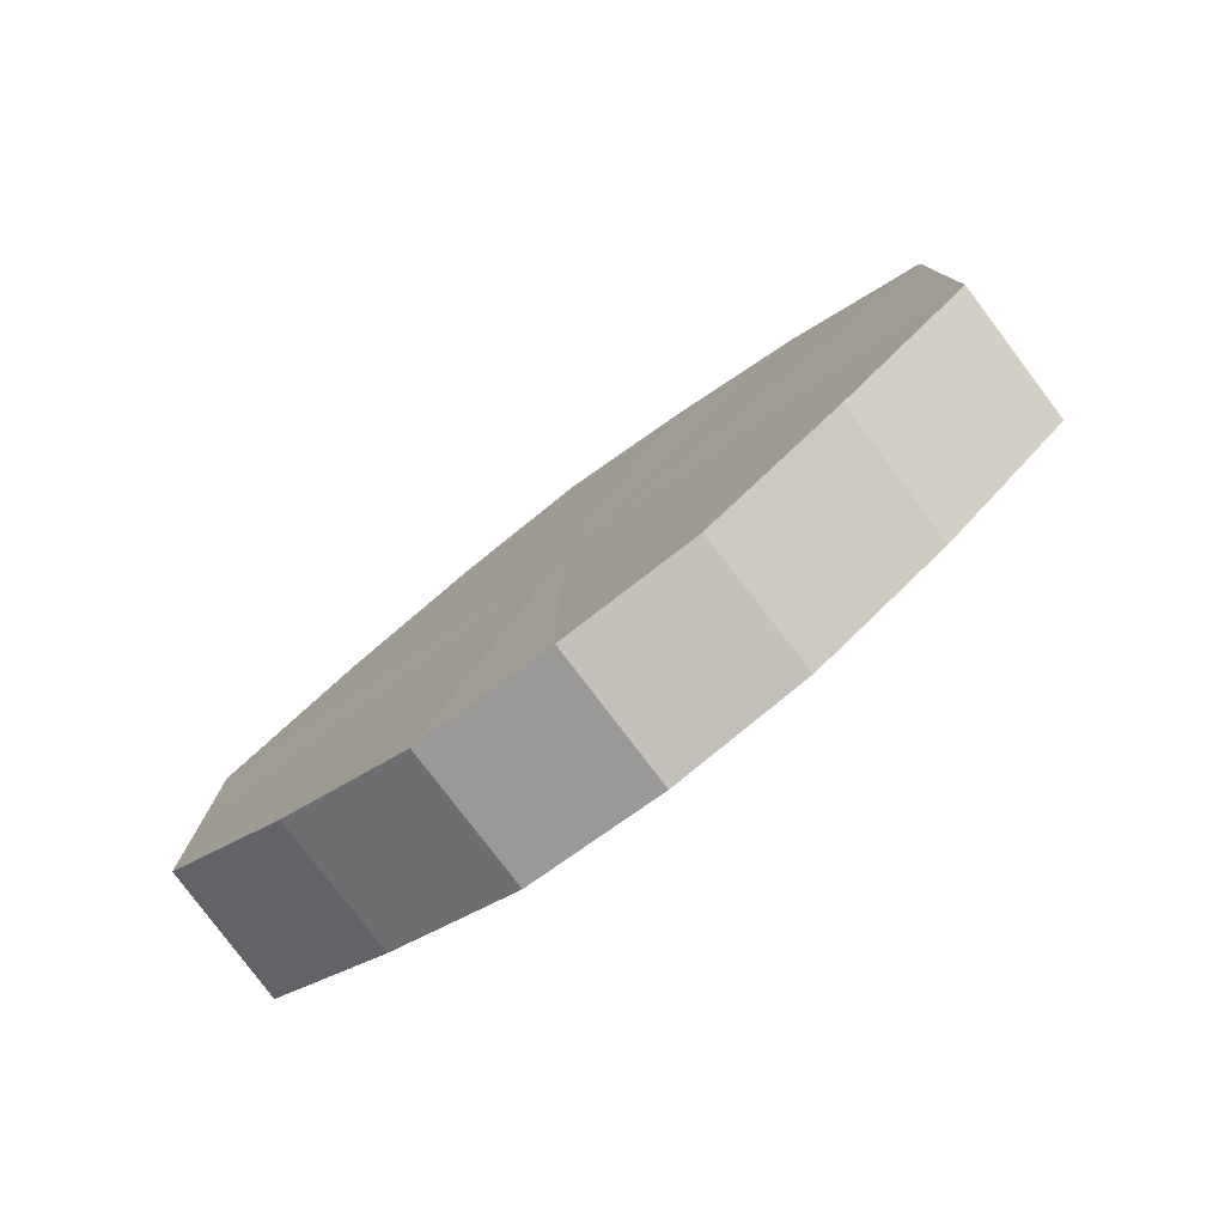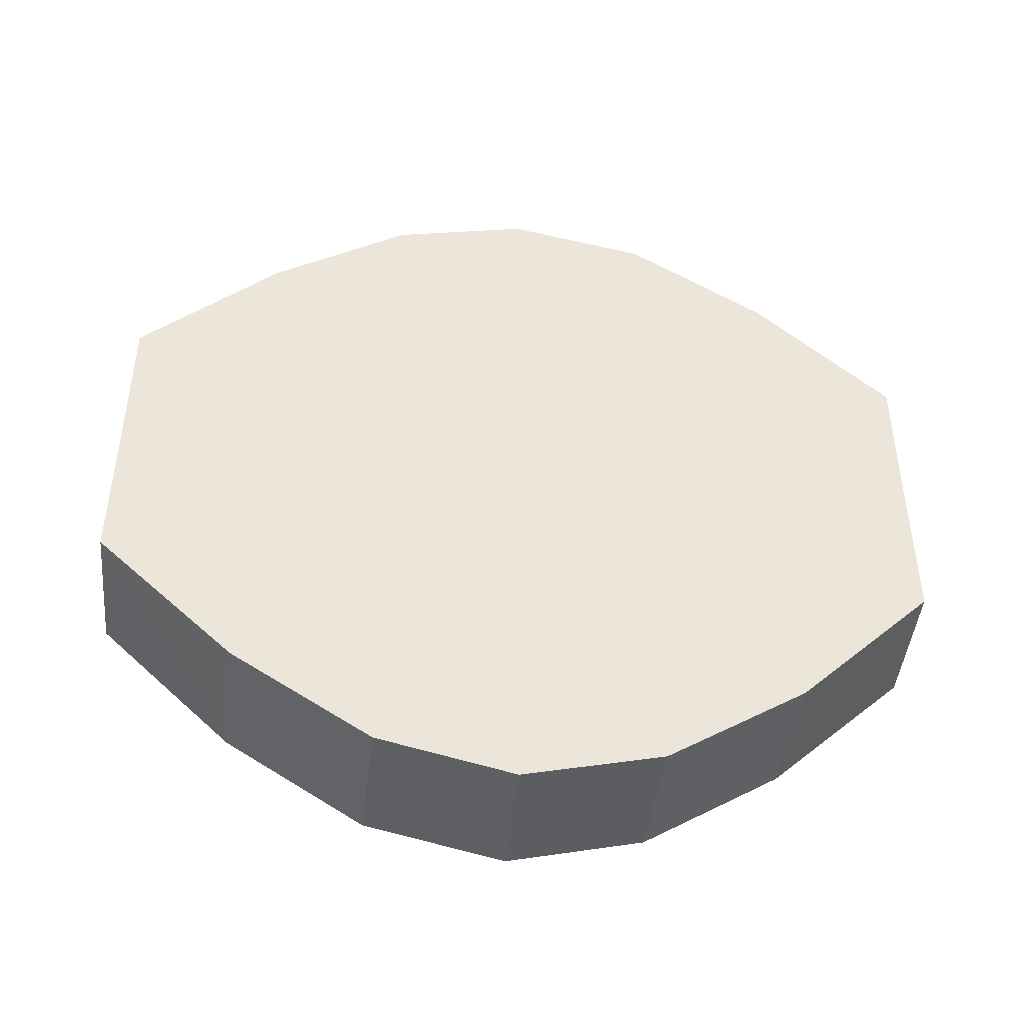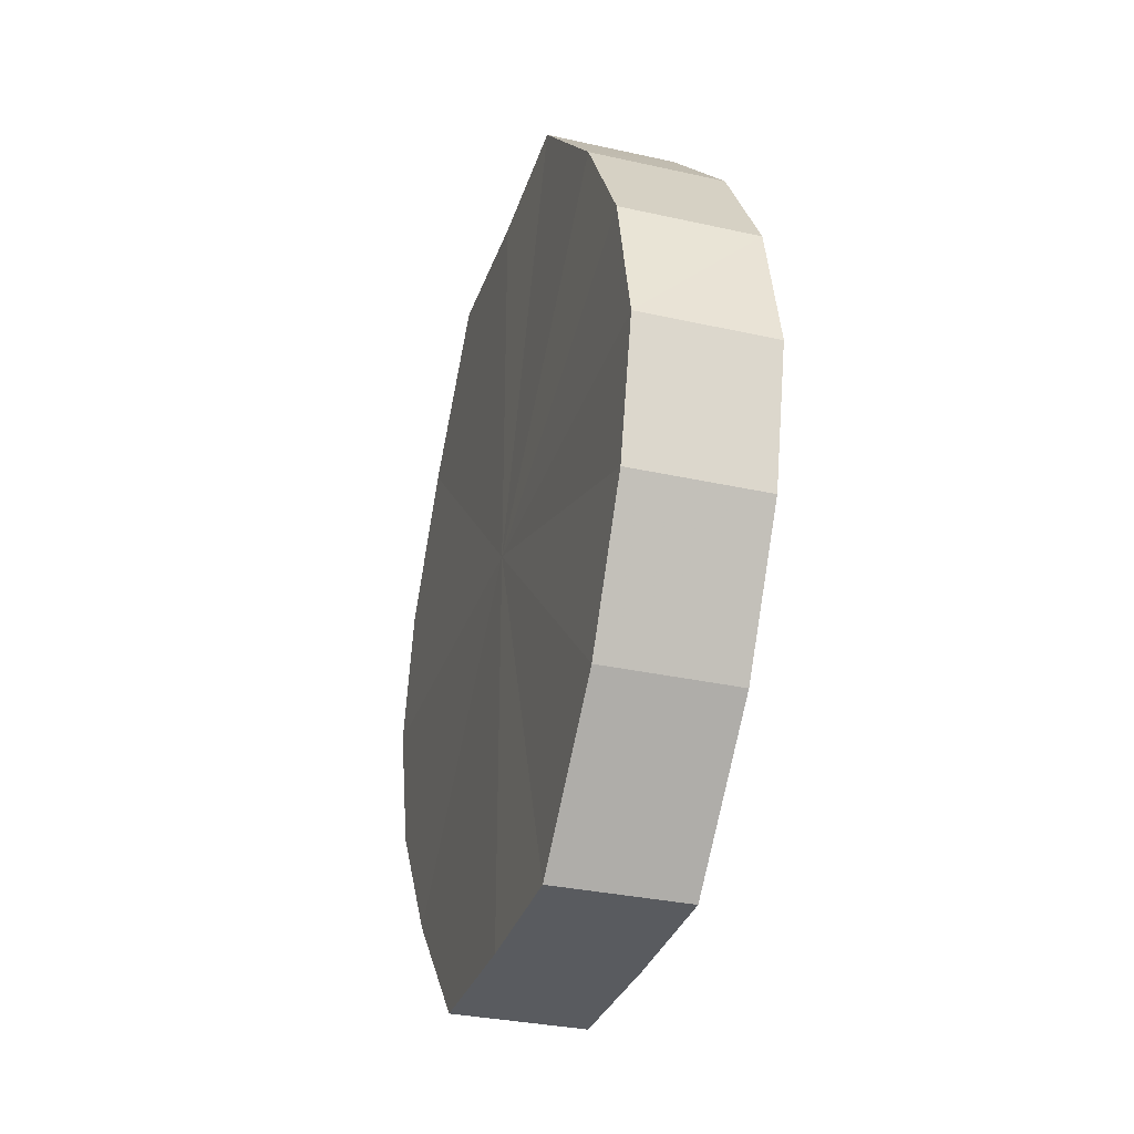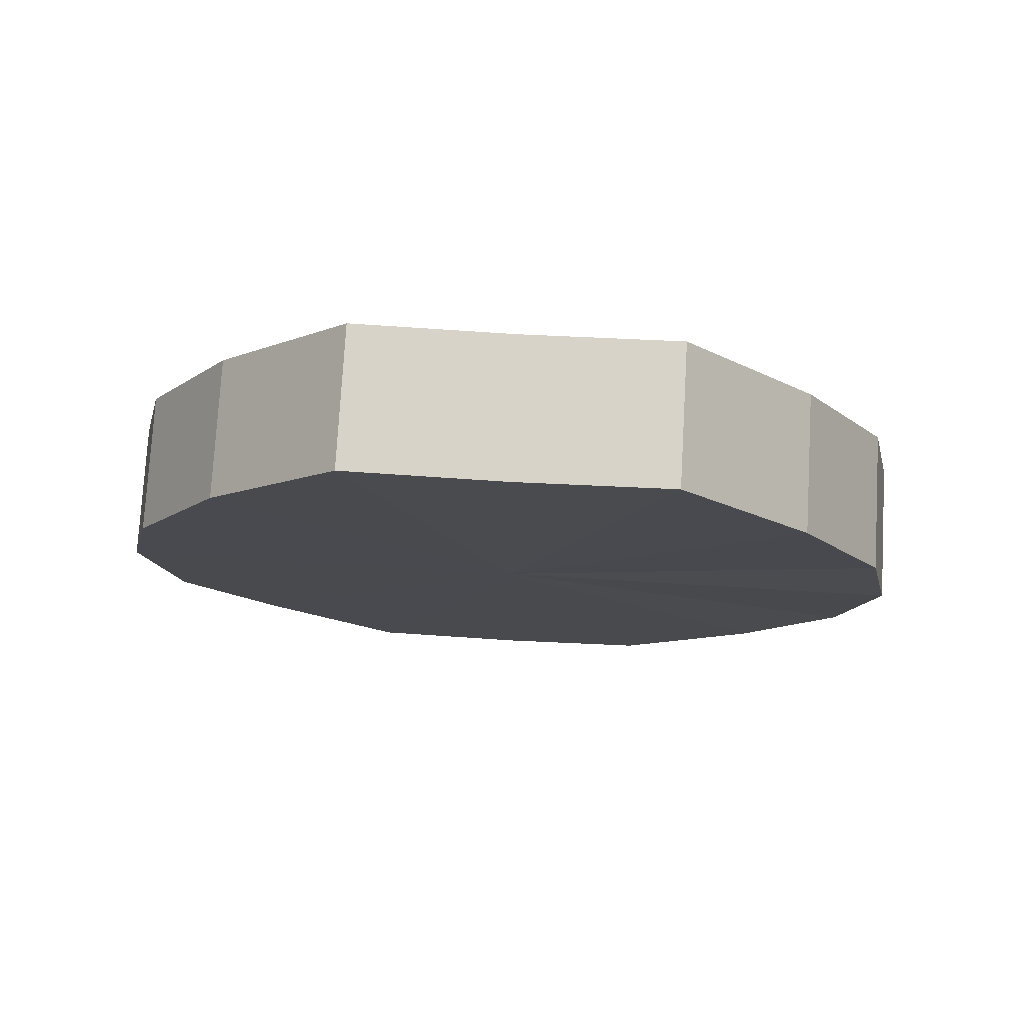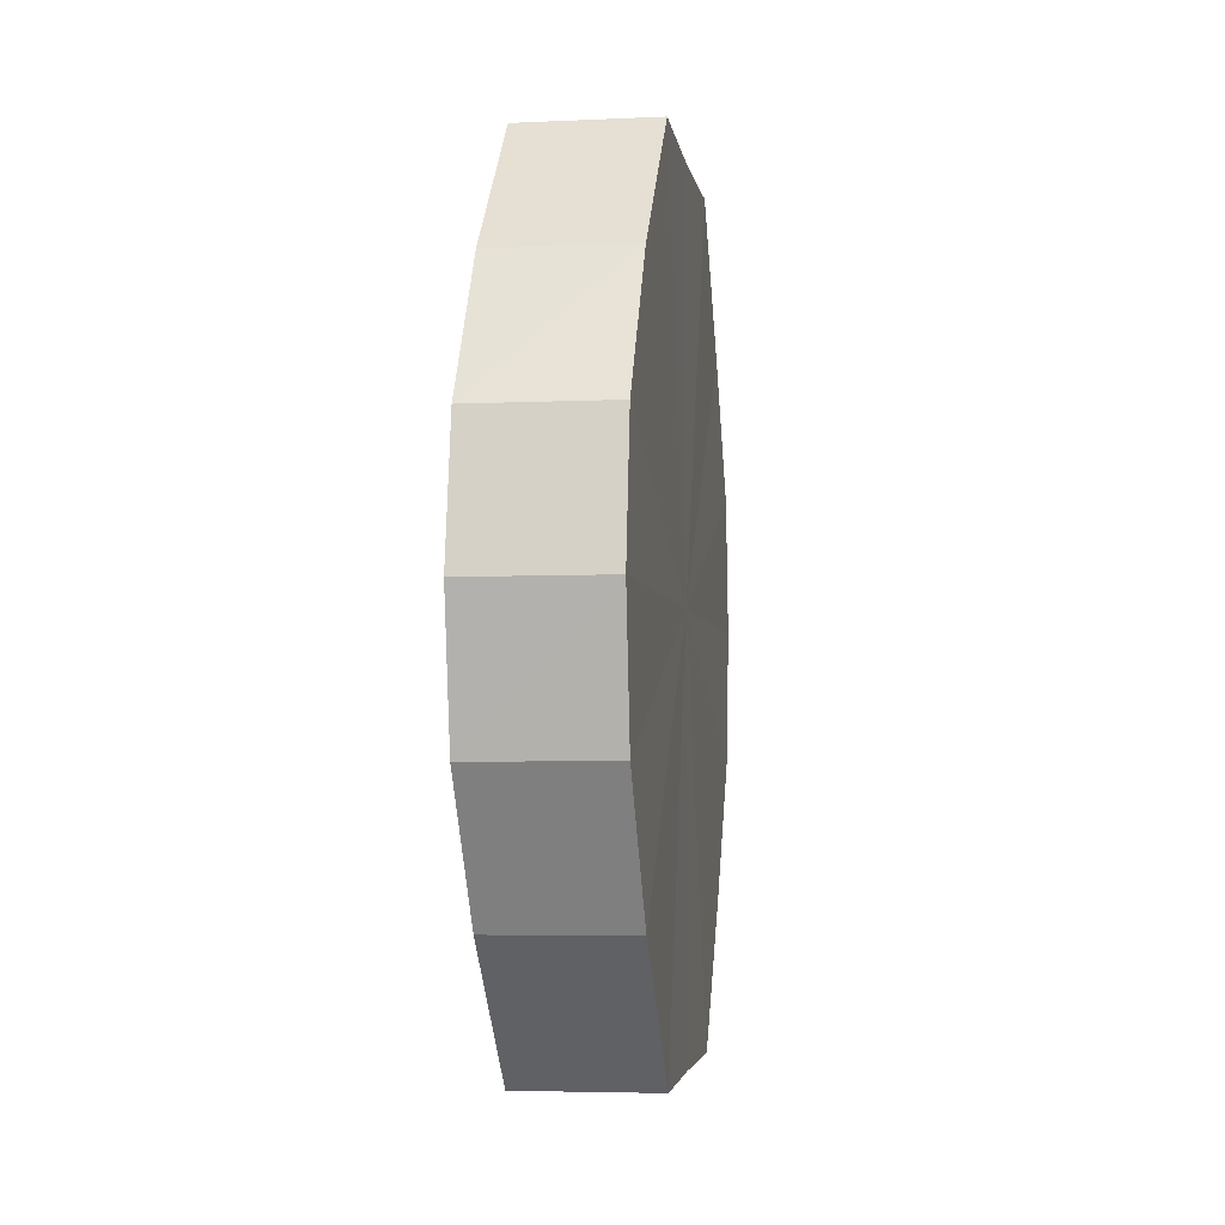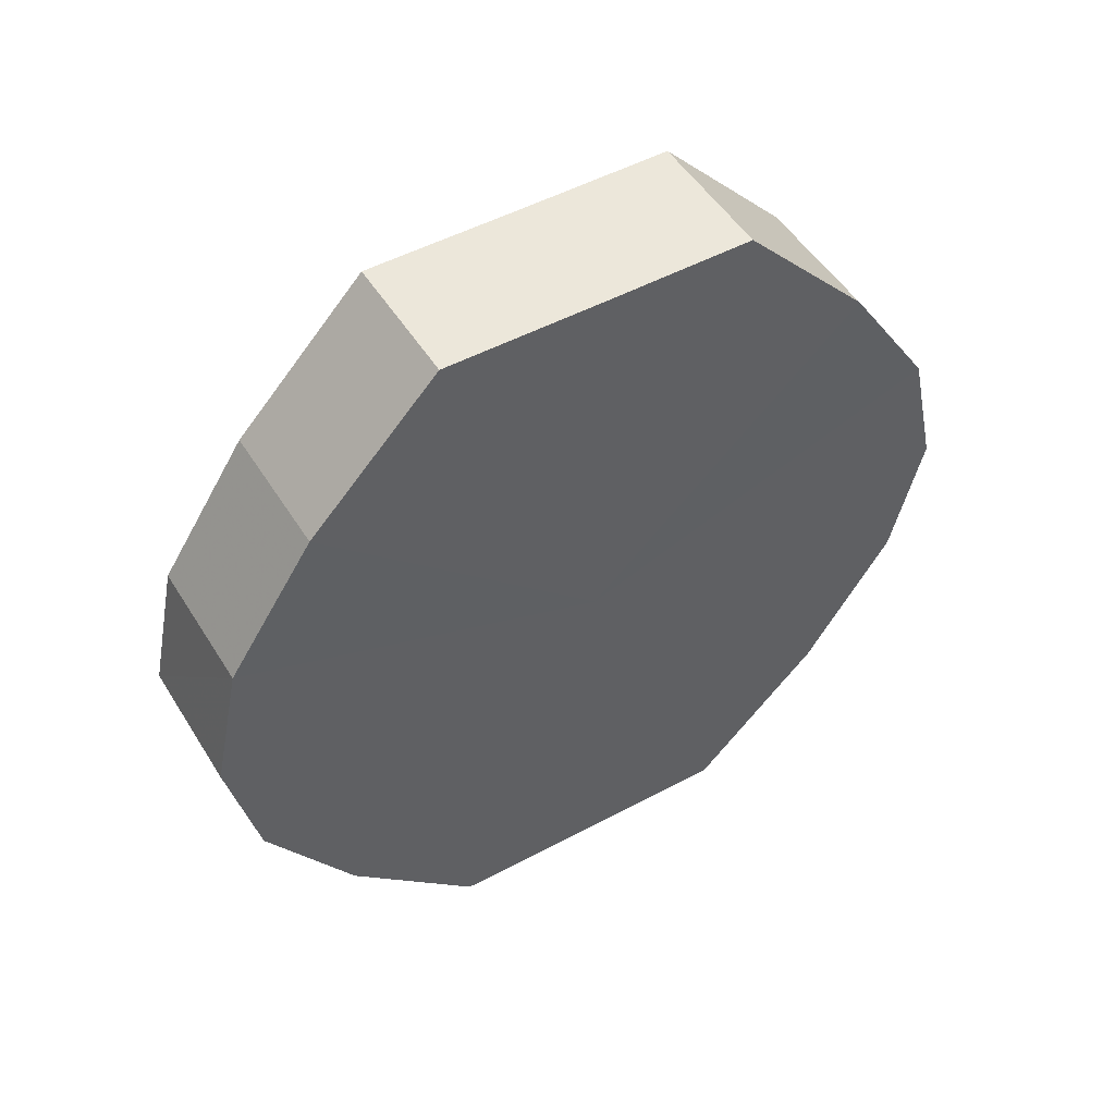
<metadata>
{"format":"obj","ext":"obj","renderer":"f3d","projection":"perspective","resolution":1024,"background":"white","views":[{"elev":-79.0,"azim":127.0,"up":"+Z"},{"elev":-44.7,"azim":83.9,"up":"+Z"},{"elev":-31.8,"azim":163.0,"up":"+Y"},{"elev":76.6,"azim":-86.7,"up":"+Y"},{"elev":-3.7,"azim":-171.8,"up":"+Y"},{"elev":51.1,"azim":-120.3,"up":"+Y"}]}
</metadata>
<code>
o 3951
v 2233 1858 11.04
v 2233 1858 11.05
v 2233 1858 11.04
v 2233 1858 11.06
v 2233 1858 11.05
v 2233 1858 11.02
v 2233 1858 11.02
v 2233 1858 11.06
v 2233 1858 11.06
v 2233 1858 11.01
v 2233 1858 11.01
v 2233 1858 11.06
v 2233 1858 11.06
v 2233 1858 11.01
v 2233 1858 11.01
v 2233 1858 11.06
v 2233 1858 11.06
v 2233 1858 11.01
v 2233 1858 11.01
v 2233 1858 11.06
v 2233 1858 11.06
v 2233 1858 11.01
v 2233 1858 11.01
v 2233 1858 11.05
v 2233 1858 11.06
v 2233 1858 11.01
v 2233 1858 11.01
v 2233 1858 11.04
v 2233 1858 11.05
v 2233 1858 11.02
v 2233 1858 11.02
v 2233 1858 11.04
v 2233 1858 11.04
v 2233 1858 11.05
v 2233 1858 11.05
v 2233 1858 11.06
v 2233 1858 11.06
v 2233 1858 11.02
v 2233 1858 11.04
v 2233 1858 11.01
v 2233 1858 11.02
v 2233 1858 11.06
v 2233 1858 11.06
v 2233 1858 11.01
v 2233 1858 11.01
v 2233 1858 11.01
v 2233 1858 11.01
v 2233 1858 11.06
v 2233 1858 11.06
v 2233 1858 11.01
v 2233 1858 11.01
v 2233 1858 11.01
v 2233 1858 11.01
v 2233 1858 11.06
v 2233 1858 11.06
v 2233 1858 11.02
v 2233 1858 11.01
v 2233 1858 11.04
v 2233 1858 11.02
v 2233 1858 11.06
v 2233 1858 11.06
v 2233 1858 11.05
v 2233 1858 11.04
v 2233 1858 11.05
v 2233 1858 11.04
v 2233 1858 11.05
v 2233 1858 11.04
v 2233 1858 11.06
v 2233 1858 11.02
v 2233 1858 11.06
v 2233 1858 11.01
v 2233 1858 11.06
v 2233 1858 11.01
v 2233 1858 11.06
v 2233 1858 11.01
v 2233 1858 11.06
v 2233 1858 11.01
v 2233 1858 11.05
v 2233 1858 11.01
v 2233 1858 11.04
v 2233 1858 11.02
v 2233 1858 11.04
v 2233 1858 11.04
v 2233 1858 11.05
v 2233 1858 11.02
v 2233 1858 11.06
v 2233 1858 11.01
v 2233 1858 11.06
v 2233 1858 11.01
v 2233 1858 11.06
v 2233 1858 11.01
v 2233 1858 11.06
v 2233 1858 11.01
v 2233 1858 11.06
v 2233 1858 11.01
v 2233 1858 11.05
v 2233 1858 11.02
v 2233 1858 11.04
f 1 2 3
f 2 4 5
f 6 1 7
f 4 8 9
f 10 6 11
f 8 12 13
f 14 10 15
f 12 16 17
f 18 14 19
f 16 20 21
f 22 18 23
f 20 24 25
f 26 22 27
f 24 28 29
f 30 26 31
f 28 30 32
f 33 34 35
f 35 36 37
f 38 39 33
f 40 41 38
f 37 42 43
f 44 45 40
f 46 47 44
f 43 48 49
f 50 51 46
f 52 53 50
f 49 54 55
f 56 57 52
f 58 59 56
f 55 60 61
f 62 63 58
f 61 64 62
f 65 66 67
f 65 68 66
f 65 67 69
f 65 70 68
f 65 69 71
f 65 72 70
f 65 71 73
f 65 74 72
f 65 73 75
f 65 76 74
f 65 75 77
f 65 78 76
f 65 77 79
f 65 80 78
f 65 79 81
f 65 81 80
f 82 83 84
f 82 85 83
f 82 84 86
f 82 87 85
f 82 86 88
f 82 89 87
f 82 88 90
f 82 91 89
f 82 90 92
f 82 93 91
f 82 92 94
f 82 95 93
f 82 94 96
f 82 97 95
f 82 96 98
f 82 98 97

</code>
